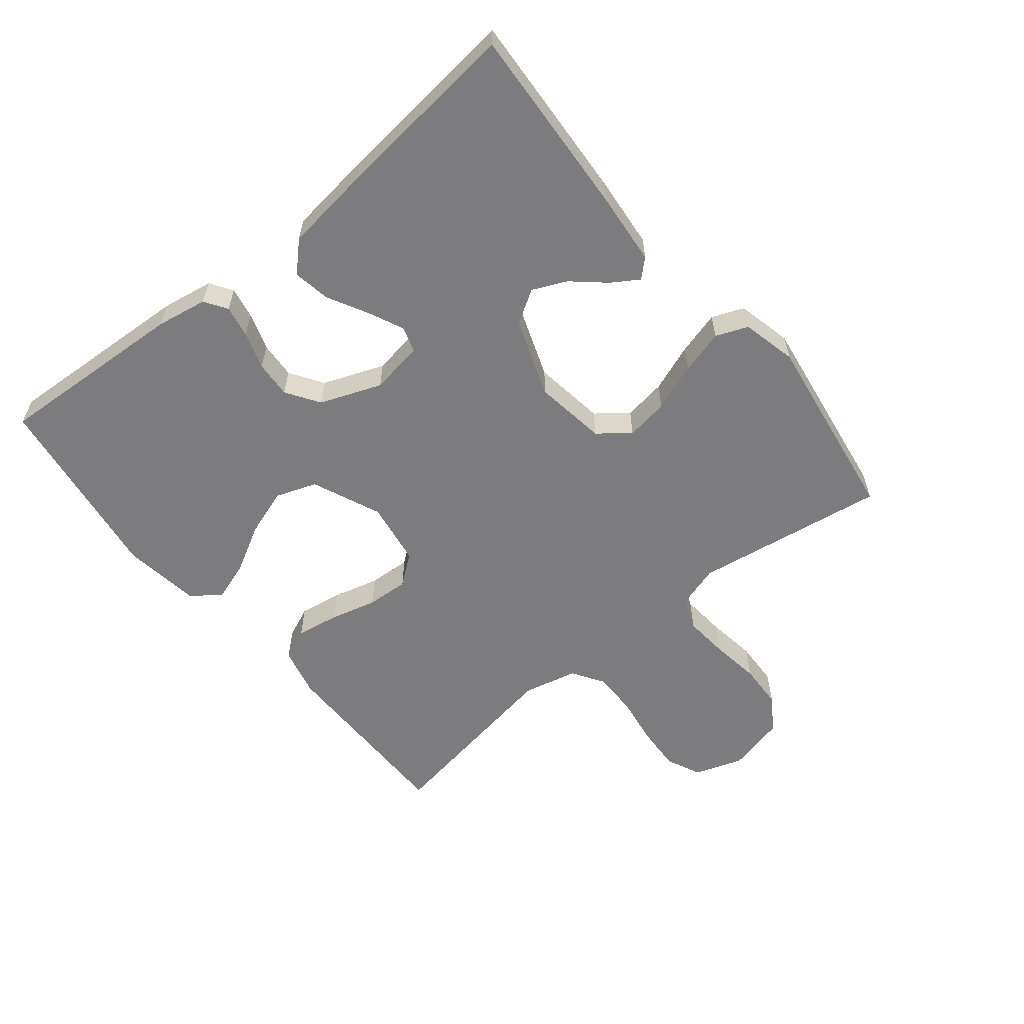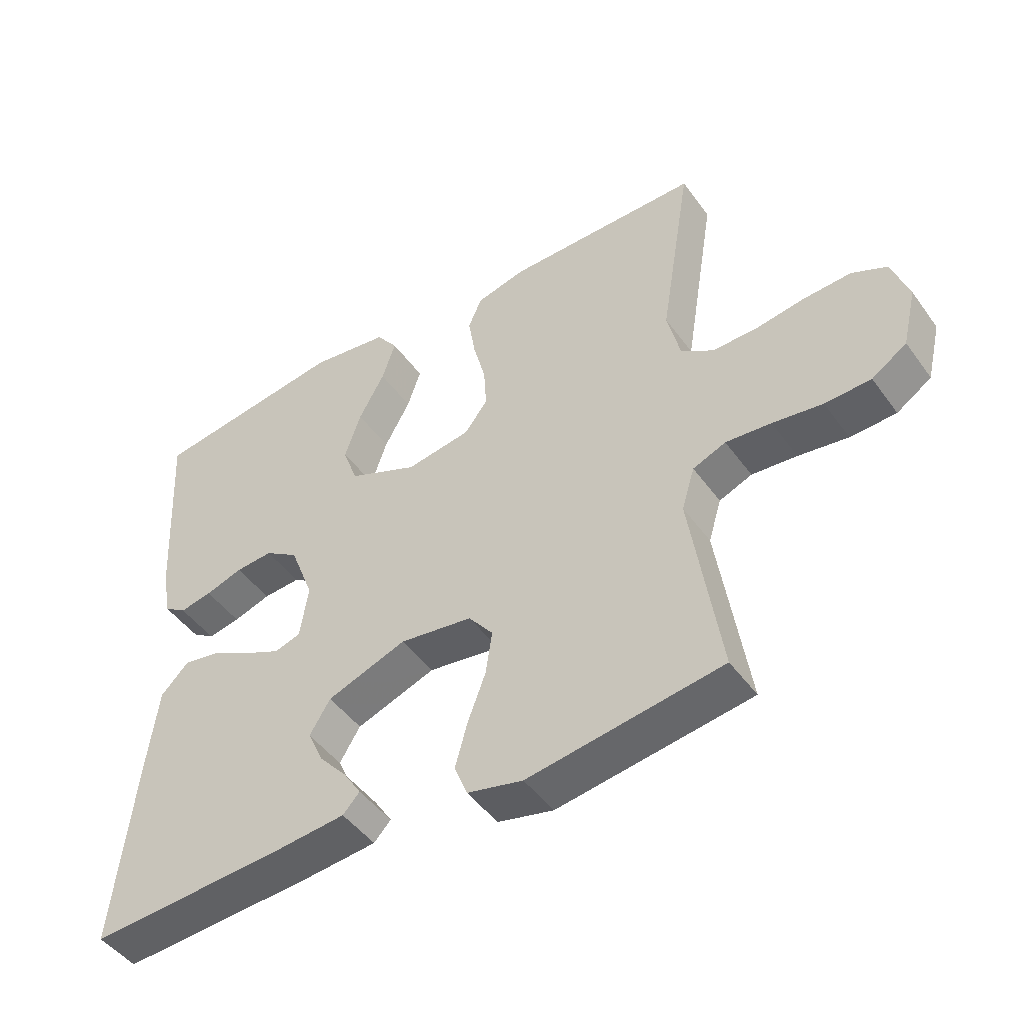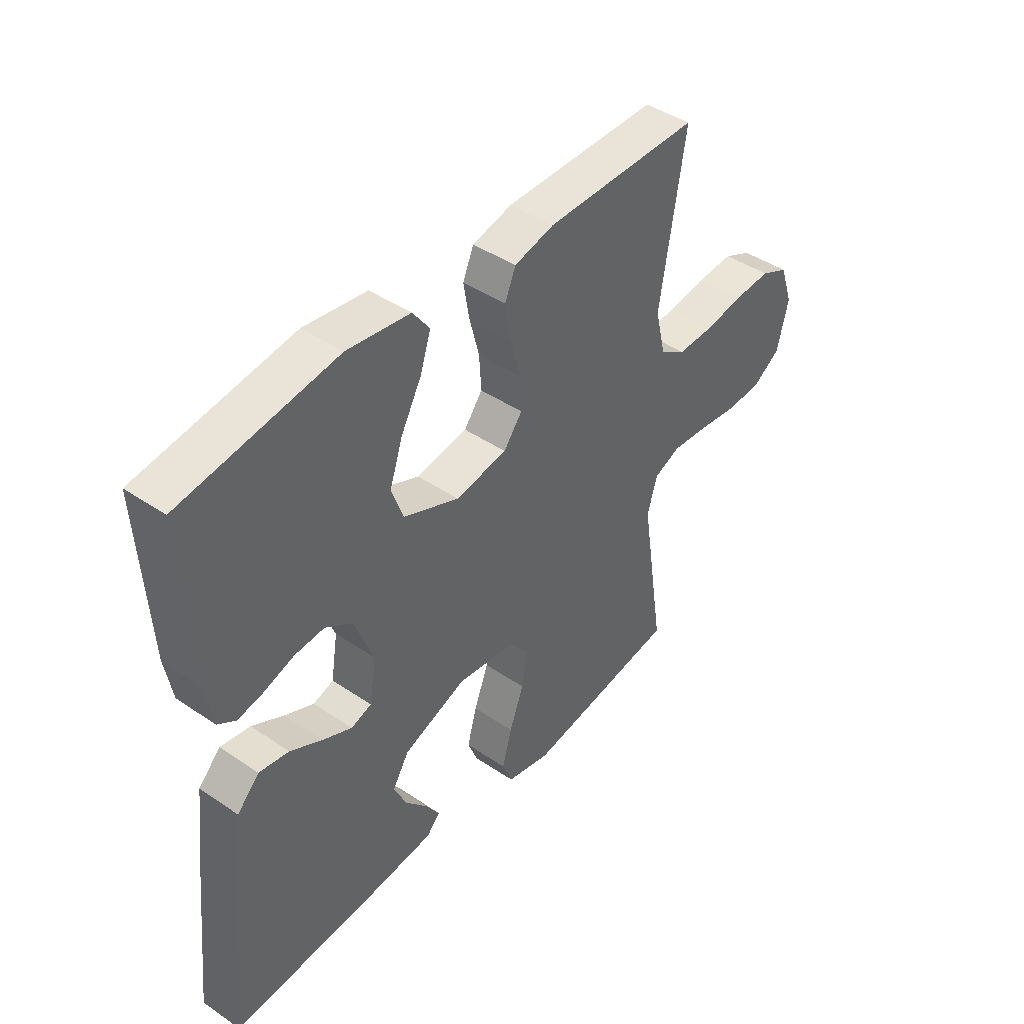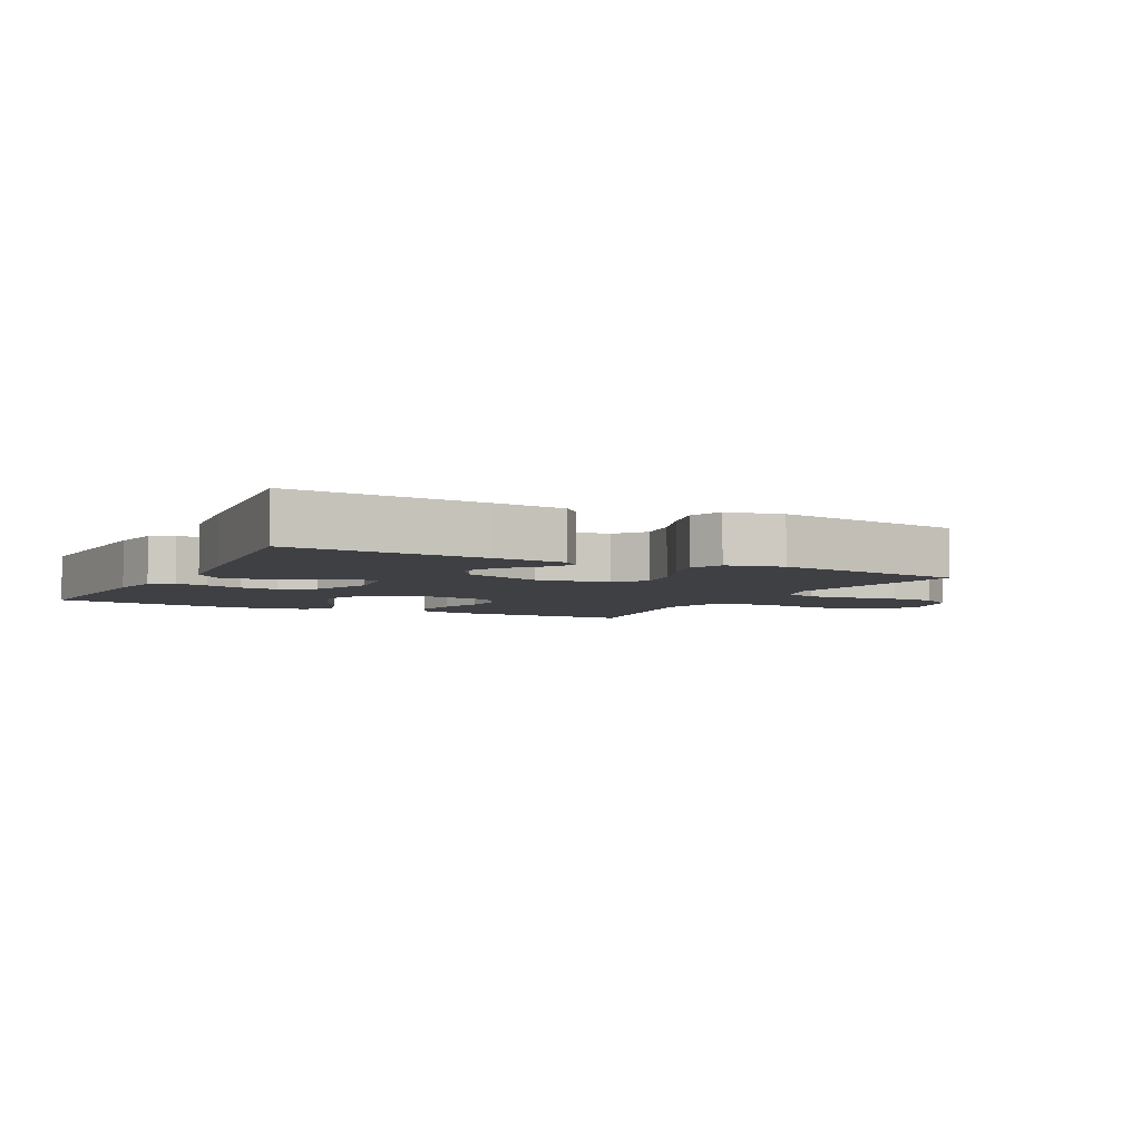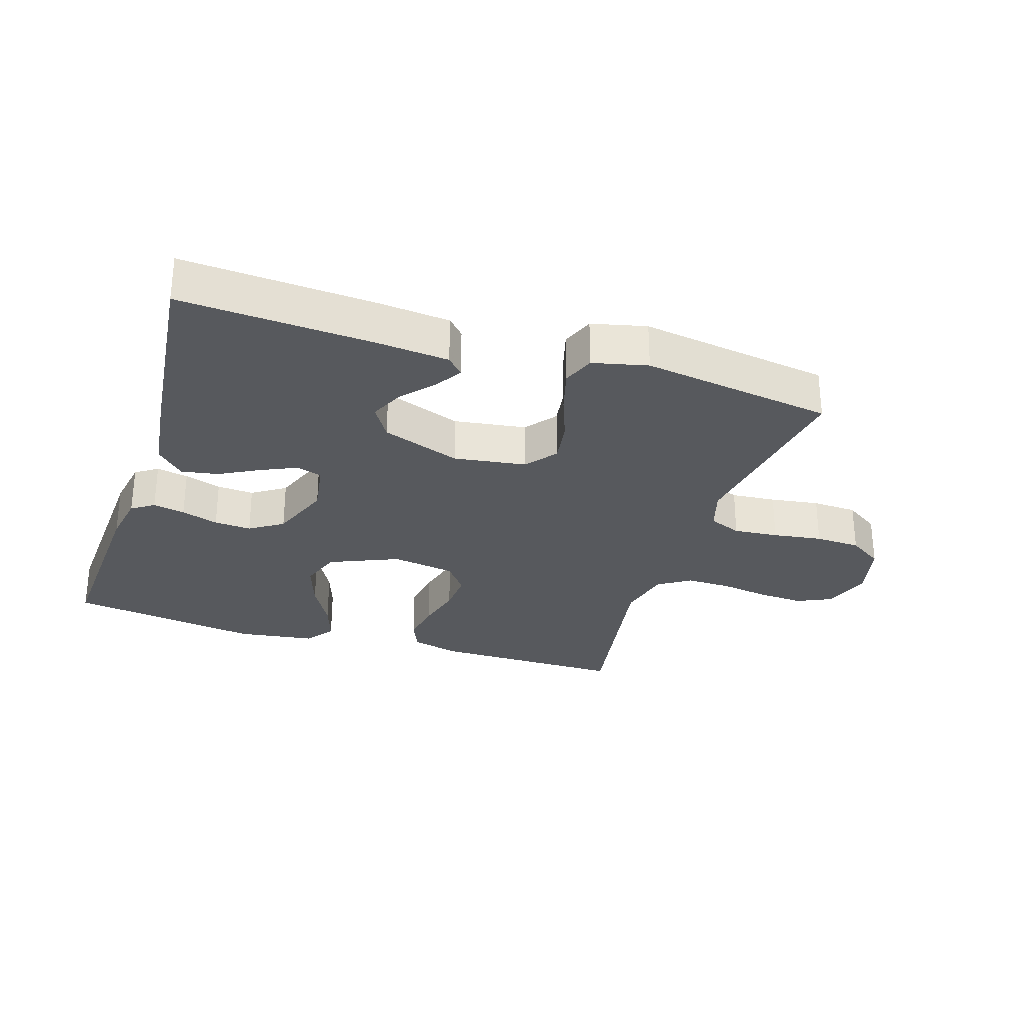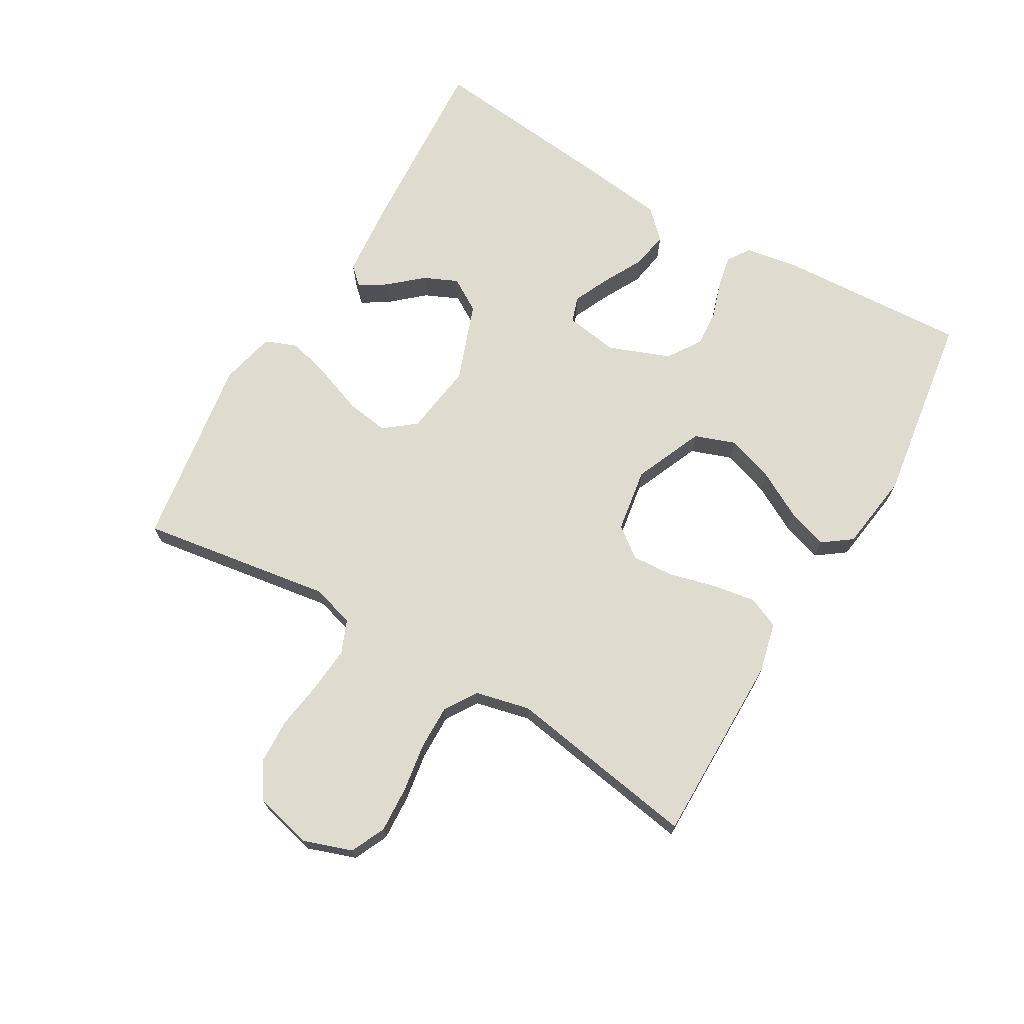
<metadata>
{"format":"obj","ext":"obj","renderer":"f3d","projection":"perspective","resolution":1024,"background":"white","views":[{"elev":-58.9,"azim":129.2,"up":"+Y"},{"elev":-46.8,"azim":-146.1,"up":"+Z"},{"elev":43.3,"azim":128.8,"up":"+Z"},{"elev":-4.9,"azim":152.8,"up":"+Y"},{"elev":-29.1,"azim":162.4,"up":"+Y"},{"elev":70.4,"azim":-59.7,"up":"+Y"}]}
</metadata>
<code>
v 0.5 0.07 -0.5
v 0.2 0.07 -0.481
v 0.086 0.07 -0.47
v 0.06 0.07 -0.442
v 0.087 0.07 -0.4
v 0.131 0.07 -0.35
v 0.155 0.07 -0.297
v 0.123 0.07 -0.245
v 0 0.07 -0.2
v -0.113 0.07 -0.216
v -0.151 0.07 -0.264
v -0.141 0.07 -0.331
v -0.113 0.07 -0.406
v -0.094 0.07 -0.475
v -0.114 0.07 -0.525
v -0.2 0.07 -0.545
v -0.5 0.07 -0.5
v -0.454 0.07 -0.2
v -0.474 0.07 -0.134
v -0.525 0.07 -0.113
v -0.595 0.07 -0.119
v -0.672 0.07 -0.13
v -0.743 0.07 -0.127
v -0.797 0.07 -0.091
v -0.819 0.07 0
v -0.793 0.07 0.075
v -0.739 0.07 0.1
v -0.667 0.07 0.096
v -0.591 0.07 0.084
v -0.521 0.07 0.083
v -0.471 0.07 0.115
v -0.451 0.07 0.2
v -0.5 0.07 0.5
v -0.2 0.07 0.499
v -0.123 0.07 0.48
v -0.102 0.07 0.431
v -0.113 0.07 0.364
v -0.132 0.07 0.291
v -0.136 0.07 0.225
v -0.1 0.07 0.178
v 0 0.07 0.162
v 0.108 0.07 0.208
v 0.131 0.07 0.272
v 0.106 0.07 0.346
v 0.066 0.07 0.419
v 0.045 0.07 0.482
v 0.078 0.07 0.527
v 0.2 0.07 0.544
v 0.5 0.07 0.5
v 0.483 0.07 0.2
v 0.469 0.07 0.12
v 0.434 0.07 0.097
v 0.384 0.07 0.107
v 0.326 0.07 0.126
v 0.268 0.07 0.13
v 0.216 0.07 0.096
v 0.179 0.07 0
v 0.192 0.07 -0.083
v 0.232 0.07 -0.096
v 0.289 0.07 -0.07
v 0.351 0.07 -0.037
v 0.409 0.07 -0.027
v 0.452 0.07 -0.071
v 0.468 0.07 -0.2
v 0.5 0 -0.5
v 0.2 0 -0.481
v 0.086 0 -0.47
v 0.06 0 -0.442
v 0.087 0 -0.4
v 0.131 0 -0.35
v 0.155 0 -0.297
v 0.123 0 -0.245
v 0 0 -0.2
v -0.113 0 -0.216
v -0.151 0 -0.264
v -0.141 0 -0.331
v -0.113 0 -0.406
v -0.094 0 -0.475
v -0.114 0 -0.525
v -0.2 0 -0.545
v -0.5 0 -0.5
v -0.454 0 -0.2
v -0.474 0 -0.134
v -0.525 0 -0.113
v -0.595 0 -0.119
v -0.672 0 -0.13
v -0.743 0 -0.127
v -0.797 0 -0.091
v -0.819 0 0
v -0.793 0 0.075
v -0.739 0 0.1
v -0.667 0 0.096
v -0.591 0 0.084
v -0.521 0 0.083
v -0.471 0 0.115
v -0.451 0 0.2
v -0.5 0 0.5
v -0.2 0 0.499
v -0.123 0 0.48
v -0.102 0 0.431
v -0.113 0 0.364
v -0.132 0 0.291
v -0.136 0 0.225
v -0.1 0 0.178
v 0 0 0.162
v 0.108 0 0.208
v 0.131 0 0.272
v 0.106 0 0.346
v 0.066 0 0.419
v 0.045 0 0.482
v 0.078 0 0.527
v 0.2 0 0.544
v 0.5 0 0.5
v 0.483 0 0.2
v 0.469 0 0.12
v 0.434 0 0.097
v 0.384 0 0.107
v 0.326 0 0.126
v 0.268 0 0.13
v 0.216 0 0.096
v 0.179 0 0
v 0.192 0 -0.083
v 0.232 0 -0.096
v 0.289 0 -0.07
v 0.351 0 -0.037
v 0.409 0 -0.027
v 0.452 0 -0.071
v 0.468 0 -0.2
f 1 2 3
f 64 1 3
f 63 64 3
f 62 63 3
f 61 62 3
f 60 61 3
f 52 53 54
f 51 52 54
f 50 51 54
f 49 50 54
f 48 49 54
f 47 48 54
f 46 47 54
f 45 46 54
f 44 45 54
f 43 44 54 55
f 42 43 55 56
f 36 37 38
f 35 36 38
f 34 35 38
f 33 34 38
f 32 33 38
f 31 32 38 39
f 30 31 39 40
f 27 28 29
f 26 27 29
f 25 26 29
f 24 25 29
f 23 24 29
f 22 23 29
f 21 22 29
f 20 21 29 30
f 30 40 41
f 20 30 41
f 19 20 41
f 16 17 18
f 15 16 18
f 14 15 18
f 13 14 18
f 12 13 18
f 11 12 18 19
f 3 4 5 6
f 3 6 7
f 60 3 7
f 59 60 7 8
f 58 59 8 9
f 57 58 9 10
f 56 57 10
f 42 56 10
f 19 41 42
f 11 19 42
f 10 11 42
f 67 66 65
f 67 65 128
f 67 128 127
f 67 127 126
f 67 126 125
f 67 125 124
f 118 117 116
f 118 116 115
f 118 115 114
f 118 114 113
f 118 113 112
f 118 112 111
f 118 111 110
f 118 110 109
f 118 109 108
f 119 118 108 107
f 120 119 107 106
f 102 101 100
f 102 100 99
f 102 99 98
f 102 98 97
f 102 97 96
f 103 102 96 95
f 104 103 95 94
f 93 92 91
f 93 91 90
f 93 90 89
f 93 89 88
f 93 88 87
f 93 87 86
f 93 86 85
f 94 93 85 84
f 105 104 94
f 105 94 84
f 105 84 83
f 82 81 80
f 82 80 79
f 82 79 78
f 82 78 77
f 82 77 76
f 83 82 76 75
f 70 69 68 67
f 71 70 67
f 71 67 124
f 72 71 124 123
f 73 72 123 122
f 74 73 122 121
f 74 121 120
f 74 120 106
f 106 105 83
f 106 83 75
f 106 75 74
f 1 65 66 2
f 2 66 67 3
f 3 67 68 4
f 4 68 69 5
f 5 69 70 6
f 6 70 71 7
f 7 71 72 8
f 8 72 73 9
f 9 73 74 10
f 10 74 75 11
f 11 75 76 12
f 12 76 77 13
f 13 77 78 14
f 14 78 79 15
f 15 79 80 16
f 16 80 81 17
f 17 81 82 18
f 18 82 83 19
f 19 83 84 20
f 20 84 85 21
f 21 85 86 22
f 22 86 87 23
f 23 87 88 24
f 24 88 89 25
f 25 89 90 26
f 26 90 91 27
f 27 91 92 28
f 28 92 93 29
f 29 93 94 30
f 30 94 95 31
f 31 95 96 32
f 32 96 97 33
f 33 97 98 34
f 34 98 99 35
f 35 99 100 36
f 36 100 101 37
f 37 101 102 38
f 38 102 103 39
f 39 103 104 40
f 40 104 105 41
f 41 105 106 42
f 42 106 107 43
f 43 107 108 44
f 44 108 109 45
f 45 109 110 46
f 46 110 111 47
f 47 111 112 48
f 48 112 113 49
f 49 113 114 50
f 50 114 115 51
f 51 115 116 52
f 52 116 117 53
f 53 117 118 54
f 54 118 119 55
f 55 119 120 56
f 56 120 121 57
f 57 121 122 58
f 58 122 123 59
f 59 123 124 60
f 60 124 125 61
f 61 125 126 62
f 62 126 127 63
f 63 127 128 64
f 64 128 65 1

</code>
